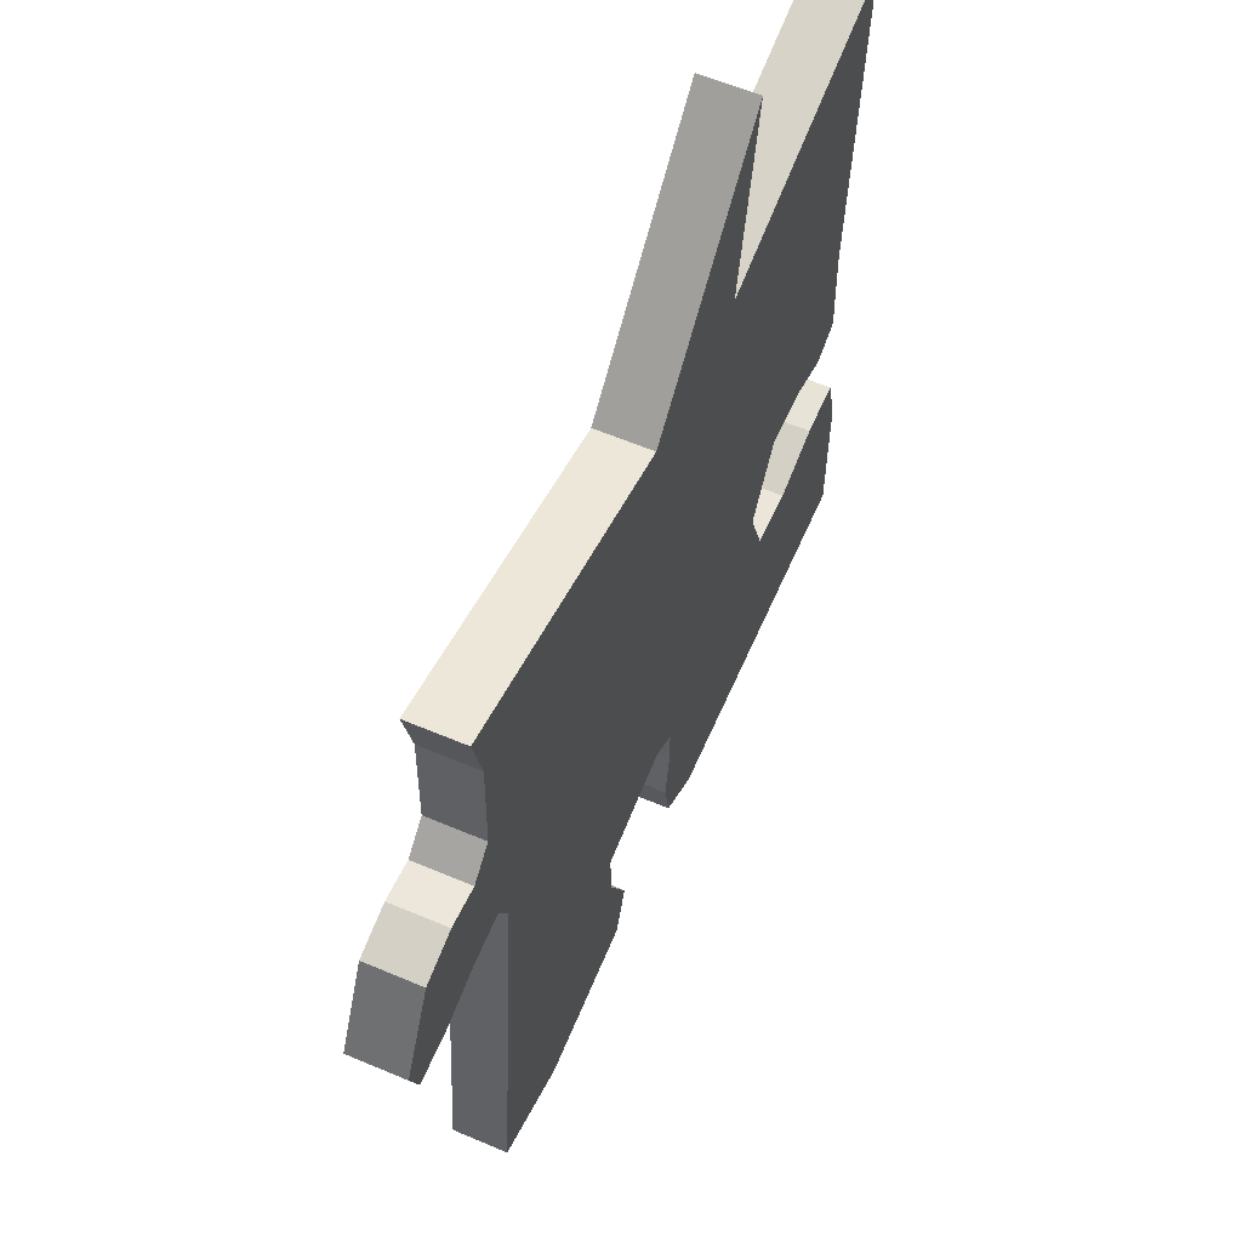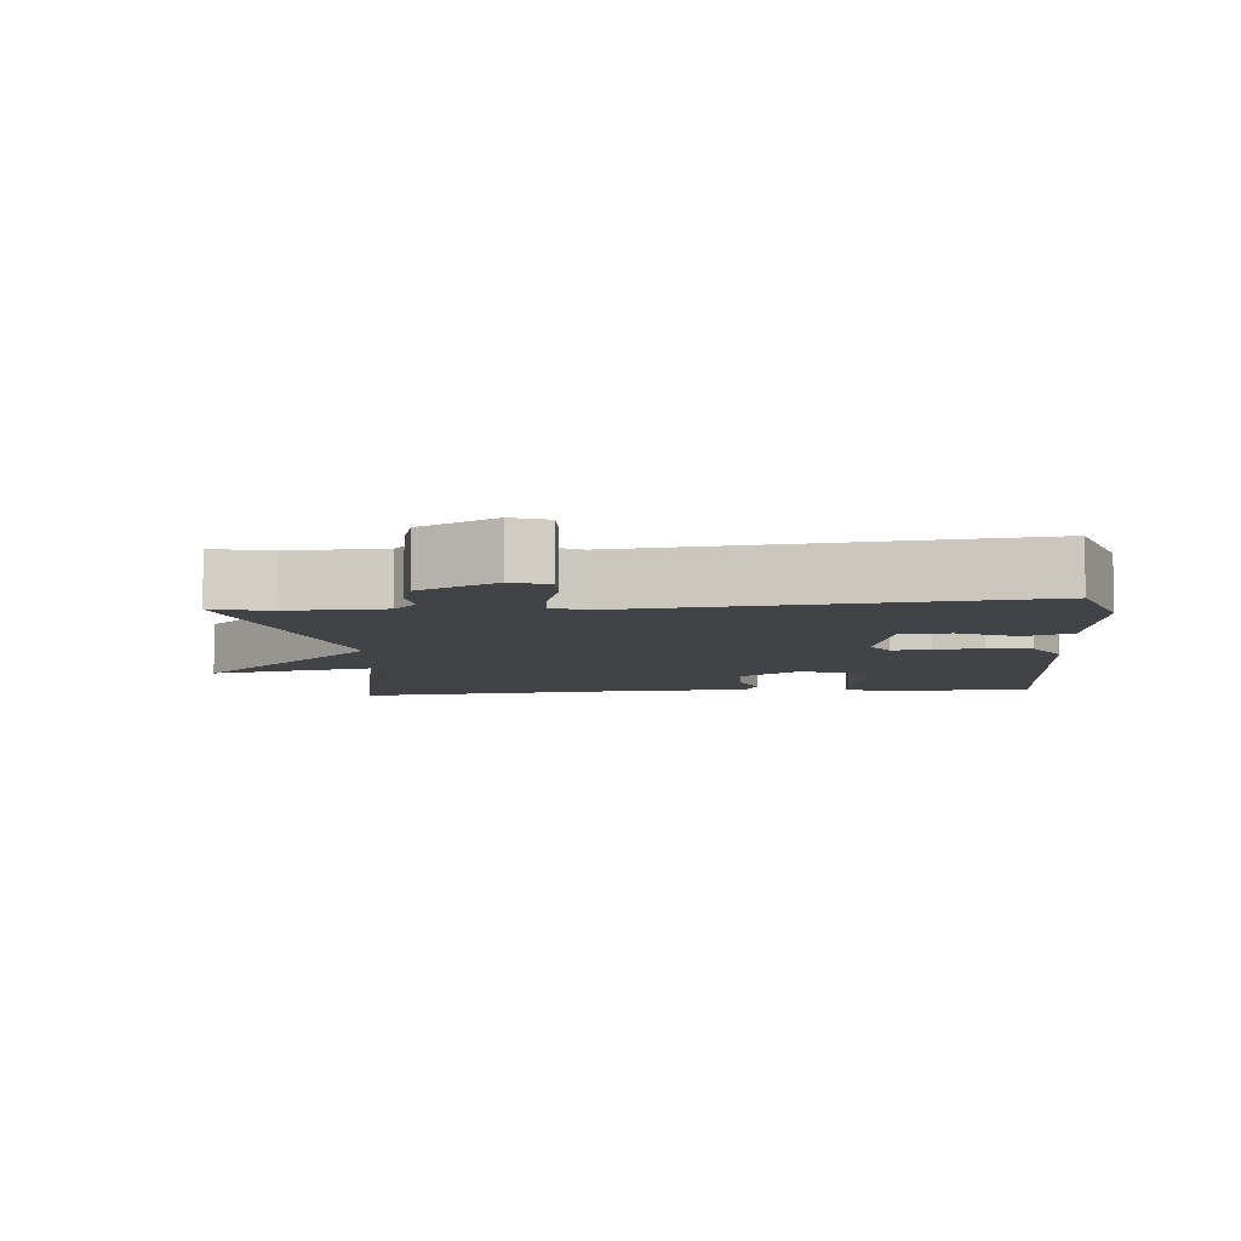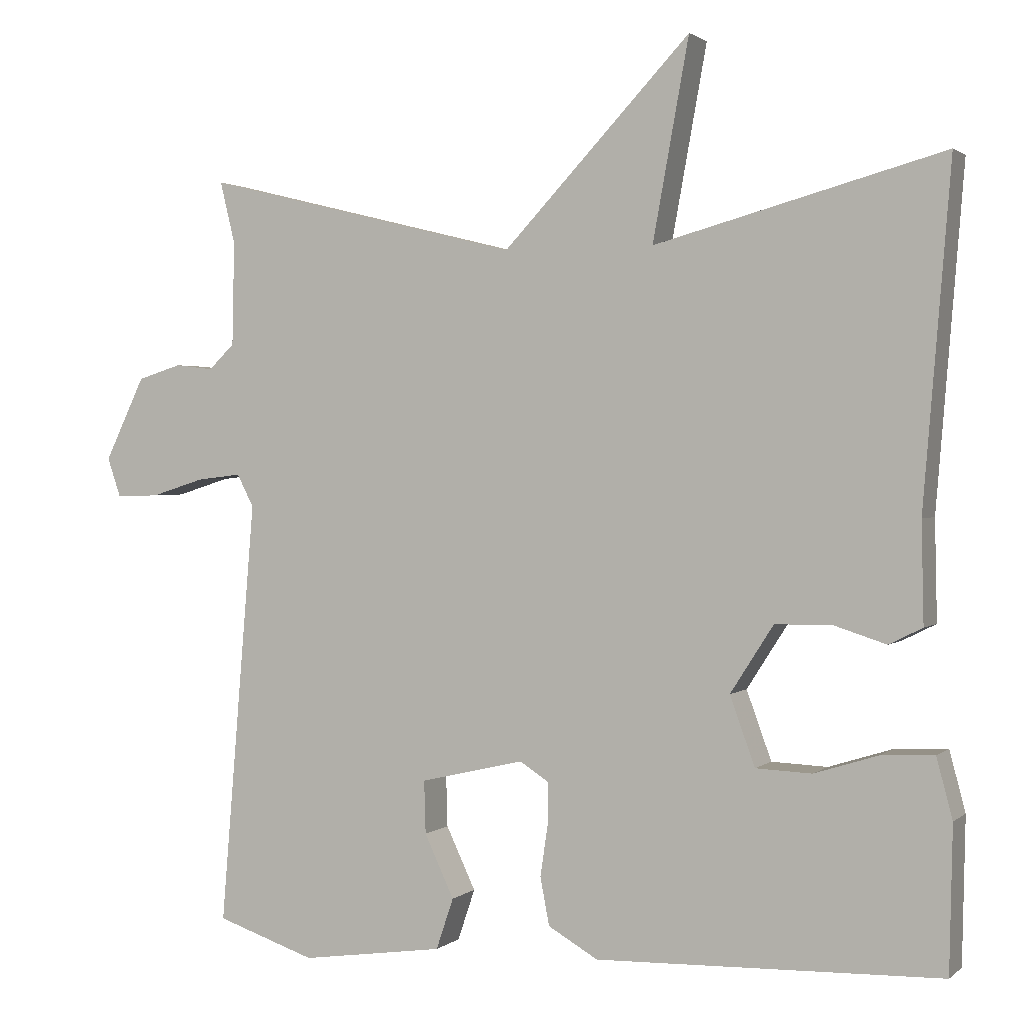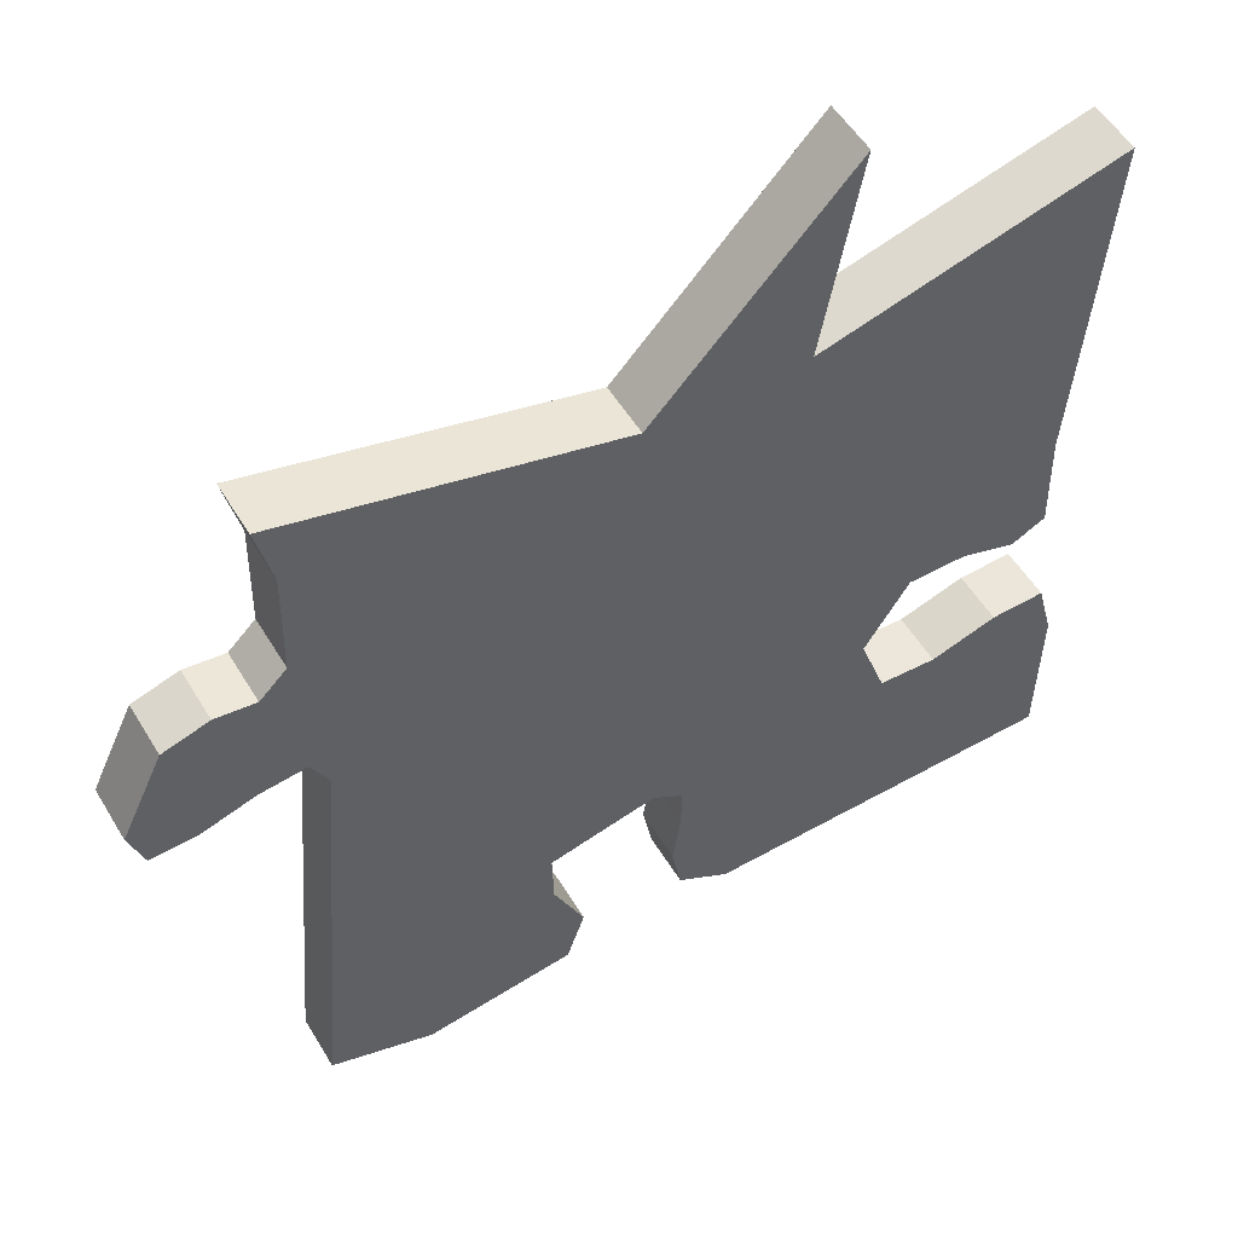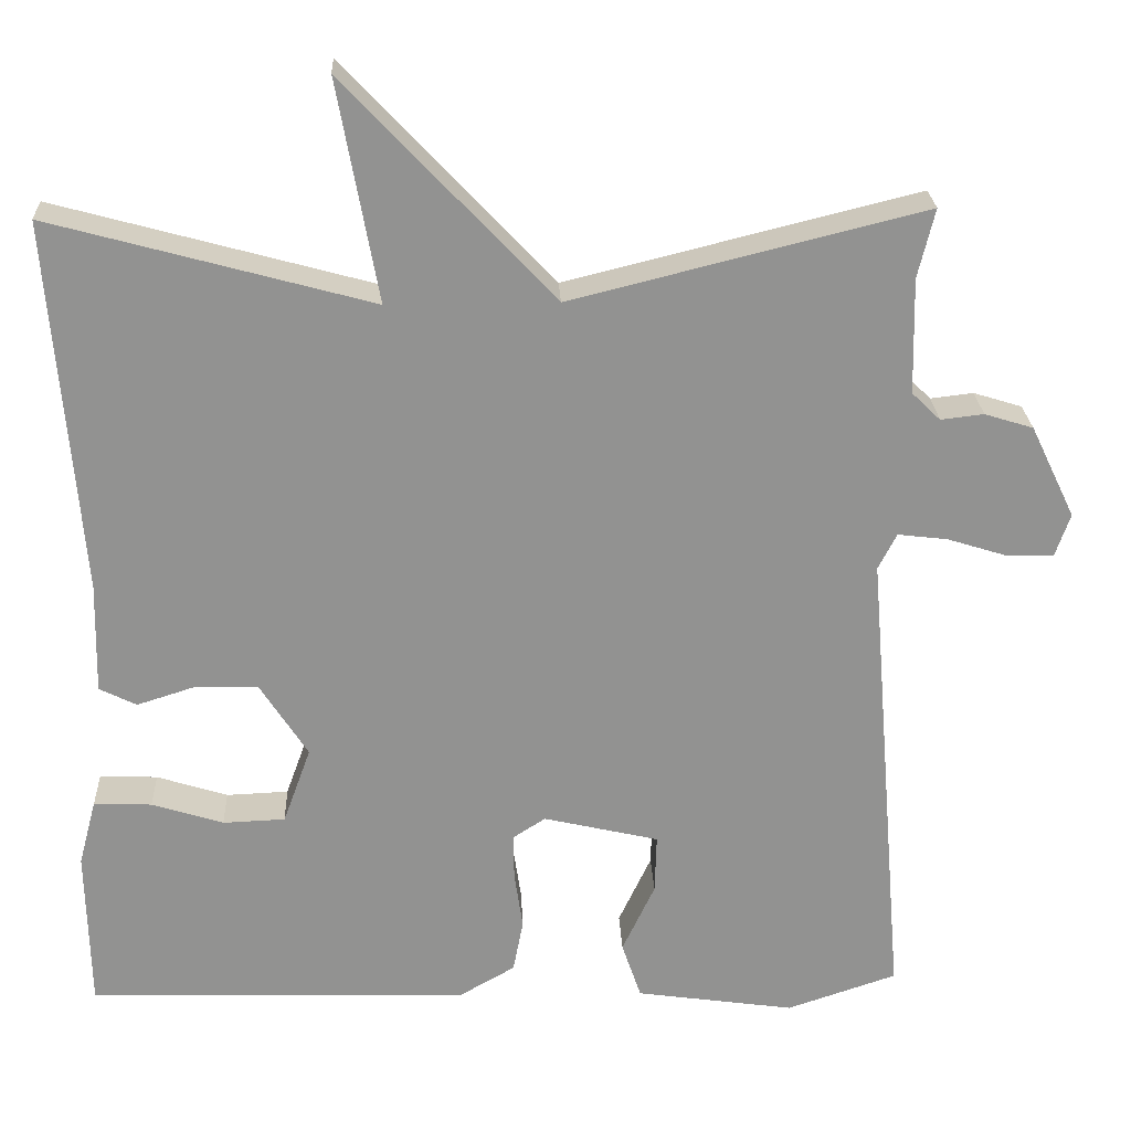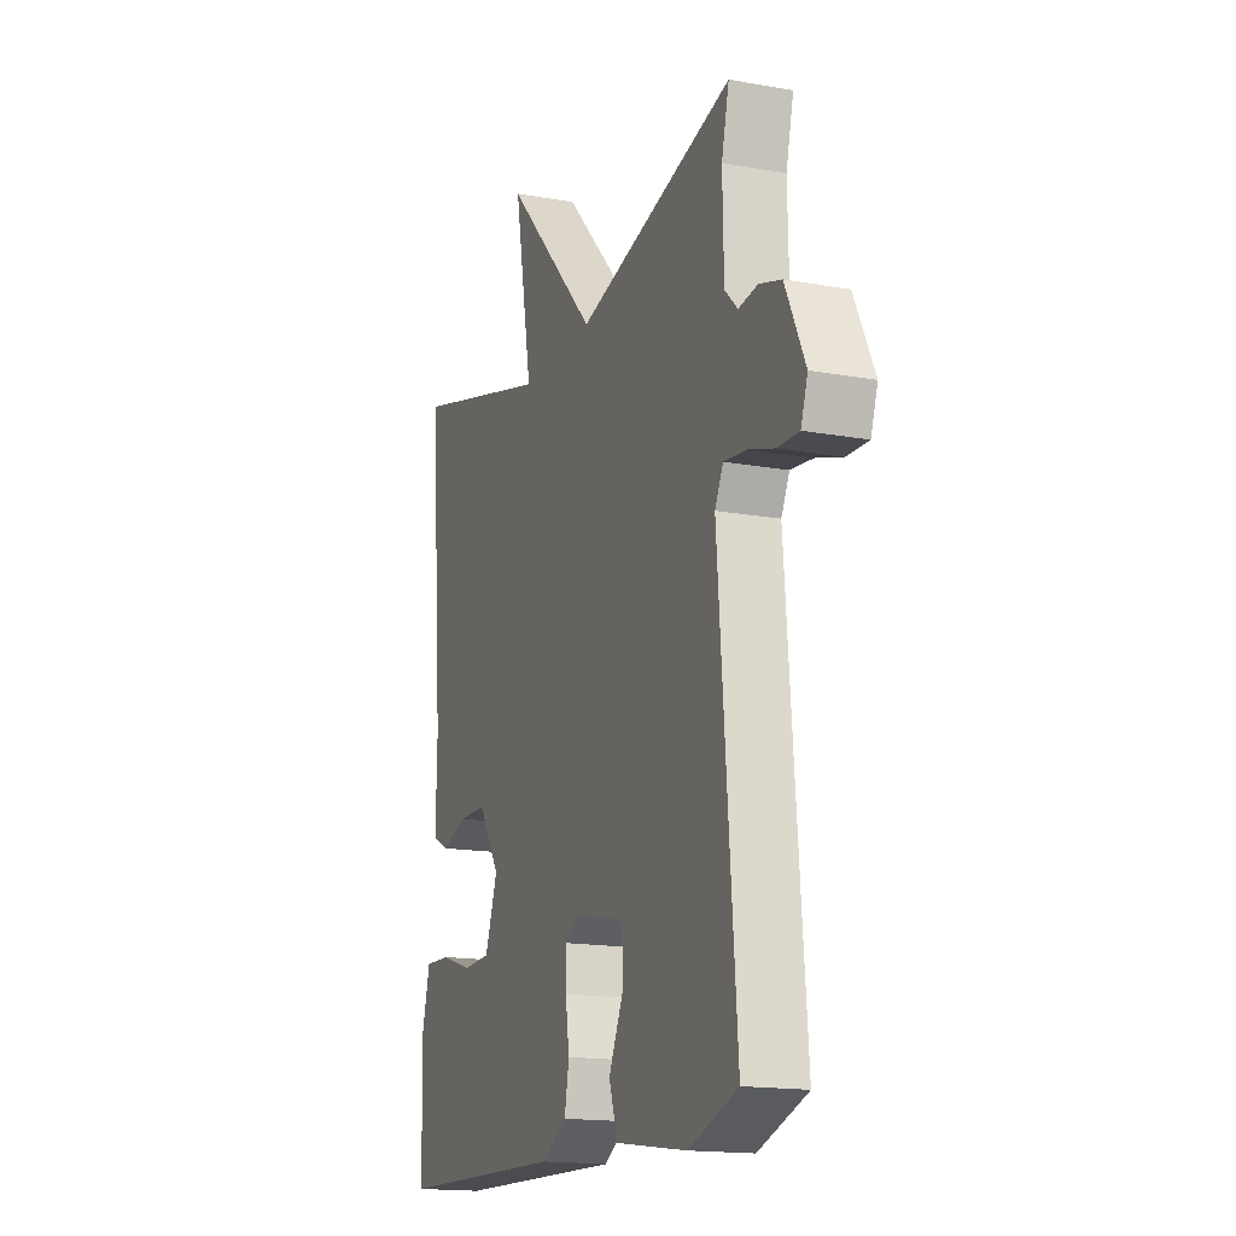
<metadata>
{"format":"obj","ext":"obj","renderer":"f3d","projection":"perspective","resolution":1024,"background":"white","views":[{"elev":59.3,"azim":113.6,"up":"+Z"},{"elev":-7.4,"azim":95.4,"up":"+Y"},{"elev":1.5,"azim":-157.2,"up":"+Z"},{"elev":52.8,"azim":149.7,"up":"+Z"},{"elev":23.9,"azim":-2.5,"up":"+Z"},{"elev":-16.3,"azim":69.7,"up":"+Z"}]}
</metadata>
<code>
v -0.5 0.07 -0.5
v -0.504 0.07 -0.309
v -0.483 0.07 -0.23
v -0.414 0.07 -0.233
v -0.329 0.07 -0.26
v -0.255 0.07 -0.257
v -0.222 0.07 -0.166
v -0.279 0.07 -0.077
v -0.354 0.07 -0.076
v -0.423 0.07 -0.098
v -0.467 0.07 -0.076
v -0.464 0.07 0.056
v -0.5 0.07 0.5
v -0.119 0.07 0.396
v -0.167 0.07 0.659
v 0.081 0.07 0.396
v 0.5 0.07 0.5
v 0.48 0.07 0.418
v 0.483 0.07 0.281
v 0.517 0.07 0.248
v 0.568 0.07 0.254
v 0.626 0.07 0.236
v 0.679 0.07 0.126
v 0.661 0.07 0.074
v 0.604 0.07 0.076
v 0.534 0.07 0.098
v 0.475 0.07 0.105
v 0.453 0.07 0.062
v 0.5 0.07 -0.5
v 0.369 0.07 -0.544
v 0.18 0.07 -0.517
v 0.157 0.07 -0.449
v 0.196 0.07 -0.366
v 0.198 0.07 -0.296
v 0.061 0.07 -0.264
v 0.022 0.07 -0.289
v 0.023 0.07 -0.344
v 0.033 0.07 -0.412
v 0.021 0.07 -0.475
v -0.045 0.07 -0.513
v -0.5 0 -0.5
v -0.504 0 -0.309
v -0.483 0 -0.23
v -0.414 0 -0.233
v -0.329 0 -0.26
v -0.255 0 -0.257
v -0.222 0 -0.166
v -0.279 0 -0.077
v -0.354 0 -0.076
v -0.423 0 -0.098
v -0.467 0 -0.076
v -0.464 0 0.056
v -0.5 0 0.5
v -0.119 0 0.396
v -0.167 0 0.659
v 0.081 0 0.396
v 0.5 0 0.5
v 0.48 0 0.418
v 0.483 0 0.281
v 0.517 0 0.248
v 0.568 0 0.254
v 0.626 0 0.236
v 0.679 0 0.126
v 0.661 0 0.074
v 0.604 0 0.076
v 0.534 0 0.098
v 0.475 0 0.105
v 0.453 0 0.062
v 0.5 0 -0.5
v 0.369 0 -0.544
v 0.18 0 -0.517
v 0.157 0 -0.449
v 0.196 0 -0.366
v 0.198 0 -0.296
v 0.061 0 -0.264
v 0.022 0 -0.289
v 0.023 0 -0.344
v 0.033 0 -0.412
v 0.021 0 -0.475
v -0.045 0 -0.513
f 1 2 3
f 40 1 3
f 39 40 3
f 38 39 3
f 37 38 3
f 31 32 33
f 30 31 33
f 29 30 33
f 28 29 33
f 27 28 33 34
f 24 25 26
f 23 24 26
f 22 23 26
f 21 22 26
f 20 21 26
f 19 20 26 27
f 27 34 35
f 19 27 35
f 18 19 35
f 14 15 16
f 12 13 14
f 12 14 16
f 11 12 16
f 10 11 16
f 9 10 16
f 16 17 18
f 9 16 18
f 8 9 18
f 3 4 5
f 37 3 5
f 36 37 5 6
f 18 35 36
f 8 18 36
f 7 8 36
f 6 7 36
f 43 42 41
f 43 41 80
f 43 80 79
f 43 79 78
f 43 78 77
f 73 72 71
f 73 71 70
f 73 70 69
f 73 69 68
f 74 73 68 67
f 66 65 64
f 66 64 63
f 66 63 62
f 66 62 61
f 66 61 60
f 67 66 60 59
f 75 74 67
f 75 67 59
f 75 59 58
f 56 55 54
f 54 53 52
f 56 54 52
f 56 52 51
f 56 51 50
f 56 50 49
f 58 57 56
f 58 56 49
f 58 49 48
f 45 44 43
f 45 43 77
f 46 45 77 76
f 76 75 58
f 76 58 48
f 76 48 47
f 76 47 46
f 1 41 42 2
f 2 42 43 3
f 3 43 44 4
f 4 44 45 5
f 5 45 46 6
f 6 46 47 7
f 7 47 48 8
f 8 48 49 9
f 9 49 50 10
f 10 50 51 11
f 11 51 52 12
f 12 52 53 13
f 13 53 54 14
f 14 54 55 15
f 15 55 56 16
f 16 56 57 17
f 17 57 58 18
f 18 58 59 19
f 19 59 60 20
f 20 60 61 21
f 21 61 62 22
f 22 62 63 23
f 23 63 64 24
f 24 64 65 25
f 25 65 66 26
f 26 66 67 27
f 27 67 68 28
f 28 68 69 29
f 29 69 70 30
f 30 70 71 31
f 31 71 72 32
f 32 72 73 33
f 33 73 74 34
f 34 74 75 35
f 35 75 76 36
f 36 76 77 37
f 37 77 78 38
f 38 78 79 39
f 39 79 80 40
f 40 80 41 1

</code>
